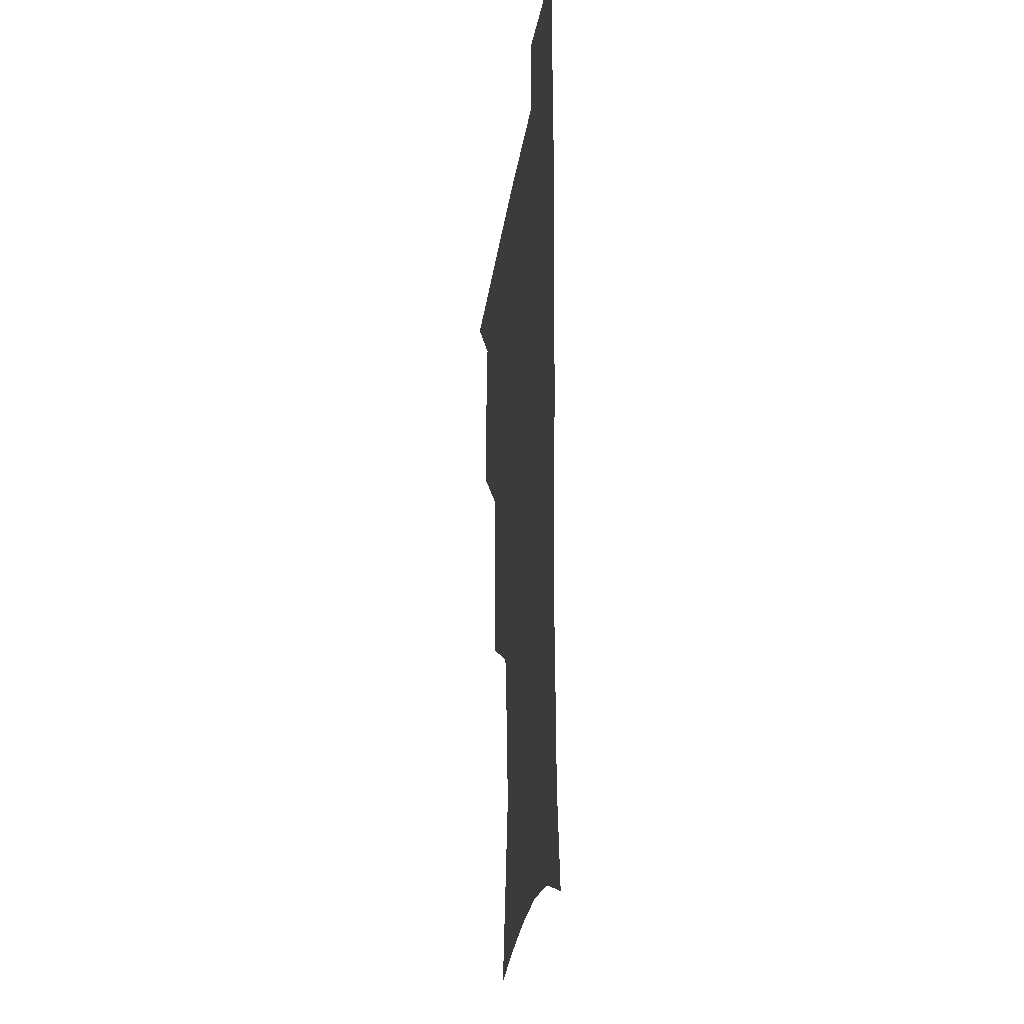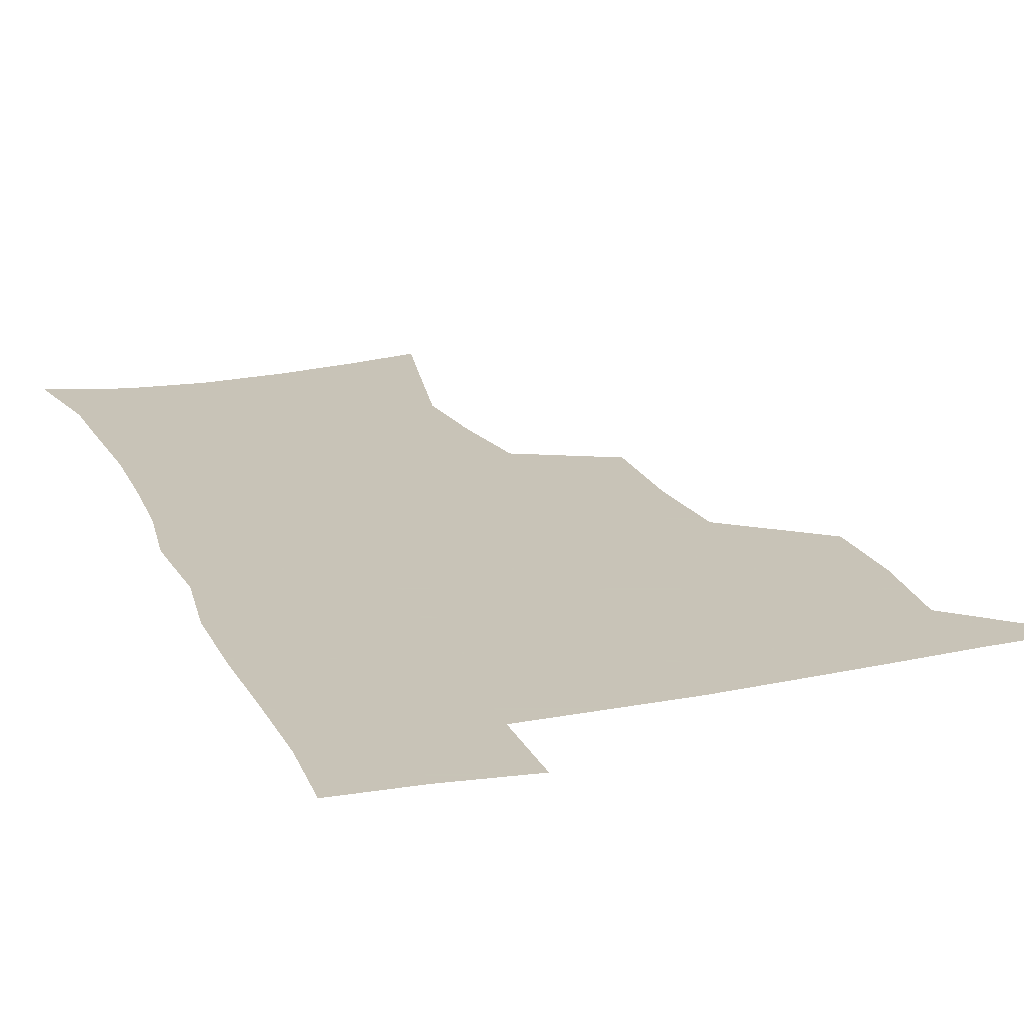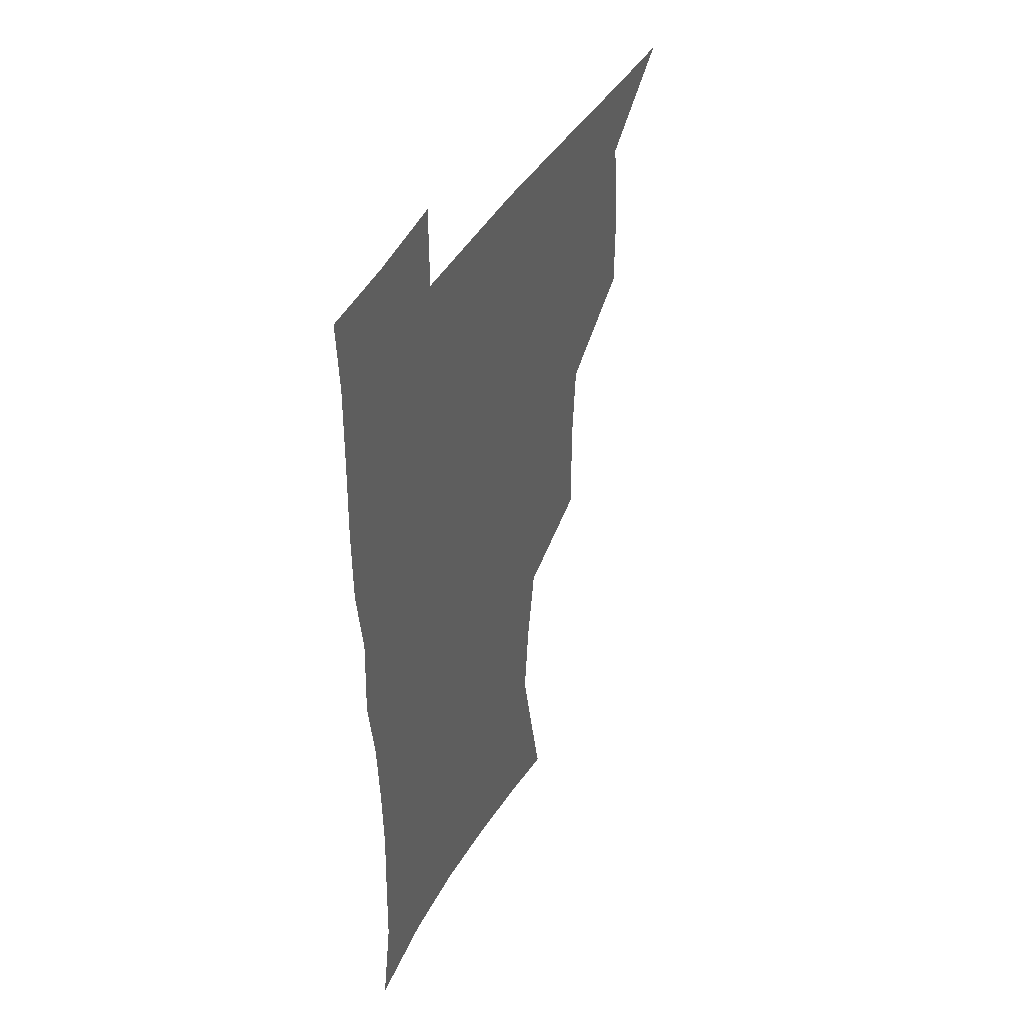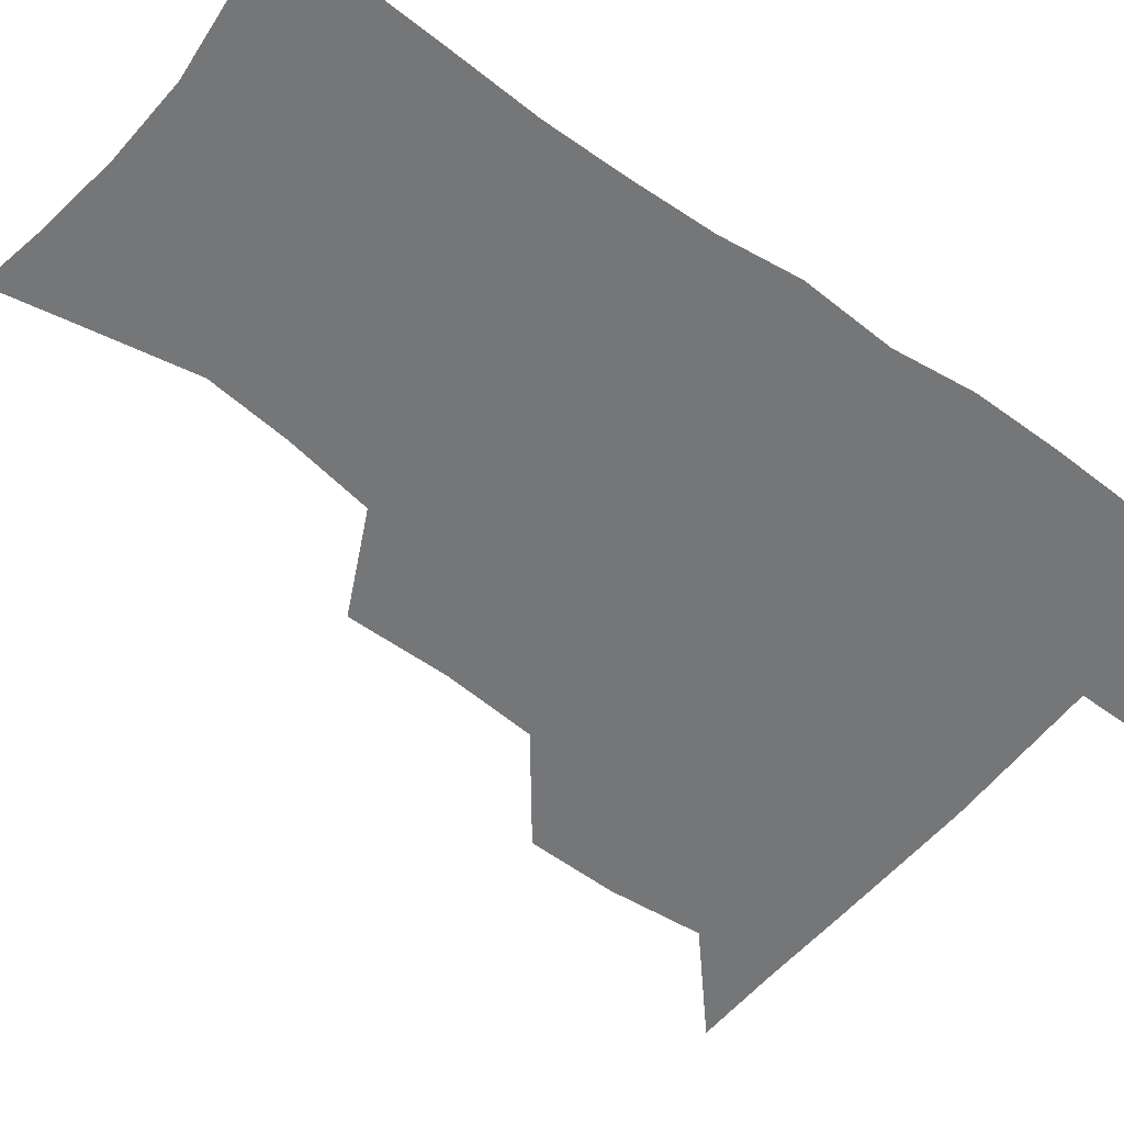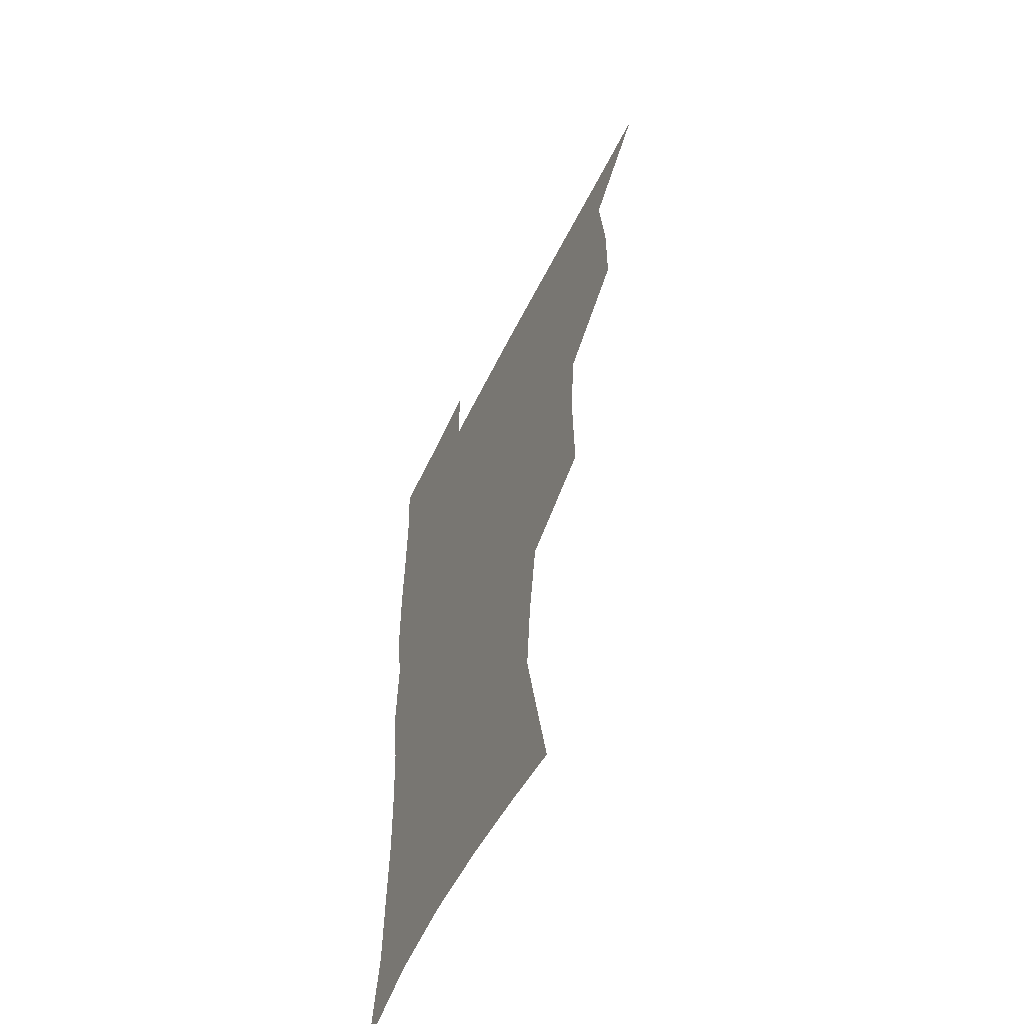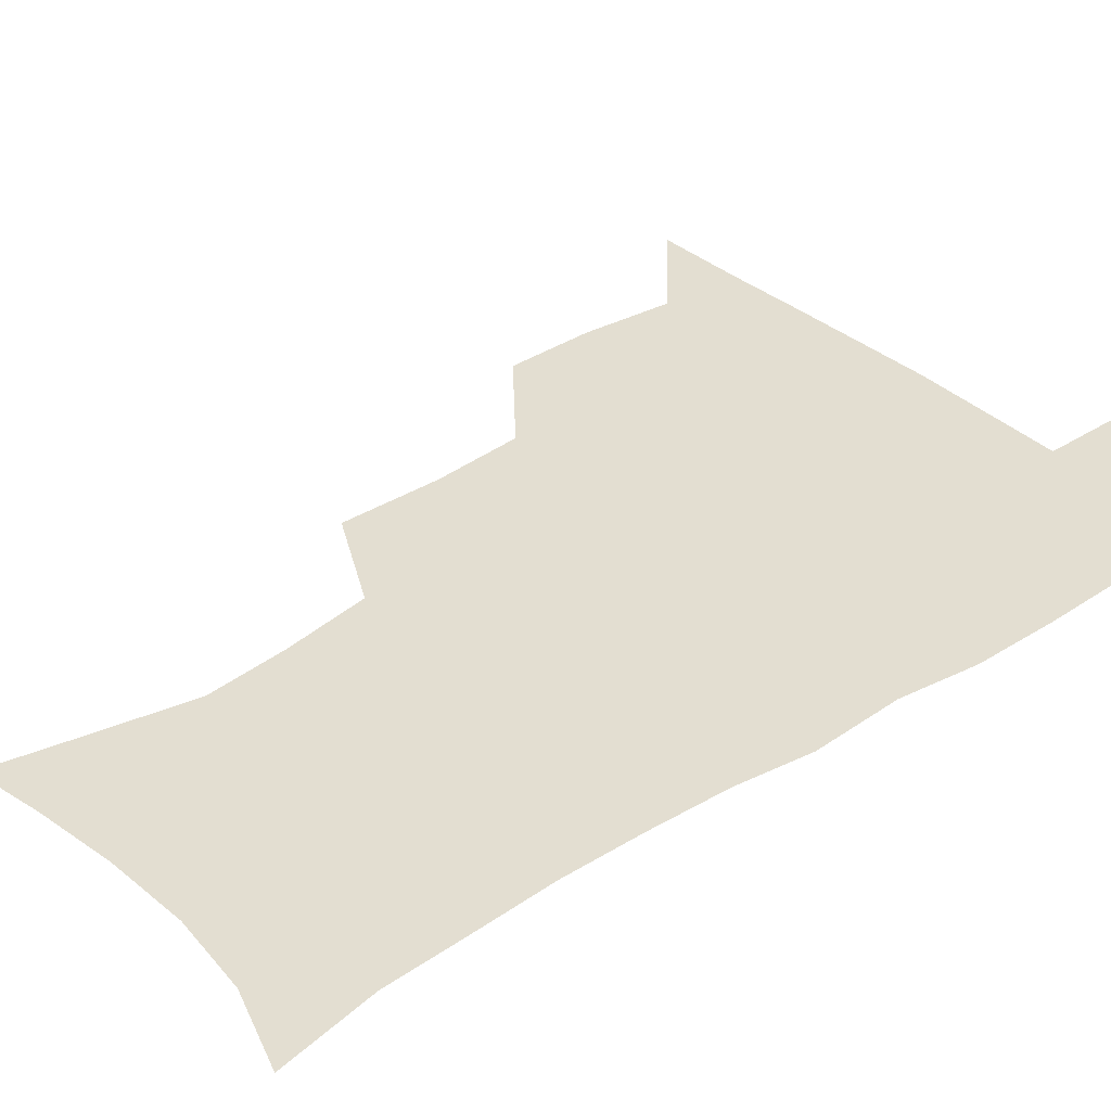
<metadata>
{"format":"obj","ext":"obj","renderer":"f3d","projection":"perspective","resolution":1024,"background":"white","views":[{"elev":-25.0,"azim":82.4,"up":"+Y"},{"elev":19.8,"azim":159.8,"up":"+Z"},{"elev":43.9,"azim":117.9,"up":"+Y"},{"elev":-56.8,"azim":52.3,"up":"+Z"},{"elev":-57.7,"azim":-115.9,"up":"+Y"},{"elev":36.2,"azim":49.8,"up":"+Z"}]}
</metadata>
<code>
v 480.7 507.5 0
v 509.6 412 0
v 509.4 444.3 0
v 512.9 478 0
v 513.6 508.4 0
v 545 314.3 0
v 545.7 351.6 0
v 543.4 385.2 0
v 543.2 419 0
v 546.3 452.4 0
v 545.5 481.2 0
v 543.7 509.9 0
v 574.2 166.7 0
v 580.2 195.9 0
v 587.9 234.2 0
v 585.2 264.2 0
v 580.2 296.6 0
v 578.2 332.4 0
v 576.1 363 0
v 575.2 394.6 0
v 576 426.4 0
v 575.9 455 0
v 574.5 482.7 0
v 572.9 511 0
v 600.1 171.4 0
v 610.9 215.8 0
v 610 241.8 0
v 608.8 275 0
v 606.4 306.6 0
v 604.9 337.8 0
v 603.6 367.4 0
v 603.2 397.6 0
v 603.9 428.6 0
v 603.9 456.3 0
v 603.3 483.5 0
v 601.7 512.1 0
v 629.5 175.3 0
v 634.3 217.9 0
v 634.3 249.3 0
v 633.1 279.9 0
v 631.7 310.4 0
v 630.8 340.5 0
v 630.6 371.7 0
v 630.5 400.3 0
v 630.8 428.7 0
v 631.2 456.9 0
v 631.4 483.8 0
v 631.1 511.7 0
v 660.2 176.8 0
v 659 216.2 0
v 658.7 246.2 0
v 657.2 279.8 0
v 656.5 310.6 0
v 656.6 339.3 0
v 656.5 370.3 0
v 656.9 399.3 0
v 657.6 427.7 0
v 658.1 456 0
v 659.1 483.5 0
v 660 511.4 0
v 660 543.4 0
v 689.5 173.9 0
v 684.7 211.5 0
v 683.4 243 0
v 682.5 274.2 0
v 682.3 304.9 0
v 682.4 335.4 0
v 683.9 364.2 0
v 685.8 392.9 0
v 685.8 423.5 0
v 686.4 453.1 0
v 687.4 482.1 0
v 688.3 510.9 0
v 690.9 539.2 0
v 719.1 164.2 0
v 713 200.6 0
v 712.2 229.9 0
v 711.1 261 0
v 711.8 291 0
v 713.3 321.2 0
v 717.2 349.6 0
v 715.9 383.6 0
v 719.8 412.7 0
v 720 444.5 0
v 719.2 476.8 0
v 718.7 508.2 0
v 720.3 537.3 0
f 4 5 1
f 8 9 2
f 2 9 3
f 9 10 3
f 3 10 4
f 10 11 4
f 4 11 5
f 11 12 5
f 17 18 6
f 6 18 7
f 18 19 7
f 7 19 8
f 19 20 8
f 8 20 9
f 20 21 9
f 9 21 10
f 21 22 10
f 10 22 11
f 22 23 11
f 11 23 12
f 23 24 12
f 13 25 14
f 25 26 14
f 14 26 15
f 26 27 15
f 15 27 16
f 27 28 16
f 16 28 17
f 28 29 17
f 17 29 18
f 29 30 18
f 18 30 19
f 30 31 19
f 19 31 20
f 31 32 20
f 20 32 21
f 32 33 21
f 21 33 22
f 33 34 22
f 22 34 23
f 34 35 23
f 23 35 24
f 35 36 24
f 25 37 26
f 37 38 26
f 26 38 27
f 38 39 27
f 27 39 28
f 39 40 28
f 28 40 29
f 40 41 29
f 29 41 30
f 41 42 30
f 30 42 31
f 42 43 31
f 31 43 32
f 43 44 32
f 32 44 33
f 44 45 33
f 33 45 34
f 45 46 34
f 34 46 35
f 46 47 35
f 35 47 36
f 47 48 36
f 37 49 38
f 49 50 38
f 38 50 39
f 50 51 39
f 39 51 40
f 51 52 40
f 40 52 41
f 52 53 41
f 41 53 42
f 53 54 42
f 42 54 43
f 54 55 43
f 43 55 44
f 55 56 44
f 44 56 45
f 56 57 45
f 45 57 46
f 57 58 46
f 46 58 47
f 58 59 47
f 47 59 48
f 59 60 48
f 49 62 50
f 62 63 50
f 50 63 51
f 63 64 51
f 51 64 52
f 64 65 52
f 52 65 53
f 65 66 53
f 53 66 54
f 66 67 54
f 54 67 55
f 67 68 55
f 55 68 56
f 68 69 56
f 56 69 57
f 69 70 57
f 57 70 58
f 70 71 58
f 58 71 59
f 71 72 59
f 59 72 60
f 72 73 60
f 60 73 61
f 73 74 61
f 62 75 63
f 75 76 63
f 63 76 64
f 76 77 64
f 64 77 65
f 77 78 65
f 65 78 66
f 78 79 66
f 66 79 67
f 79 80 67
f 67 80 68
f 80 81 68
f 68 81 69
f 81 82 69
f 69 82 70
f 82 83 70
f 70 83 71
f 83 84 71
f 71 84 72
f 84 85 72
f 72 85 73
f 85 86 73
f 73 86 74
f 86 87 74

</code>
